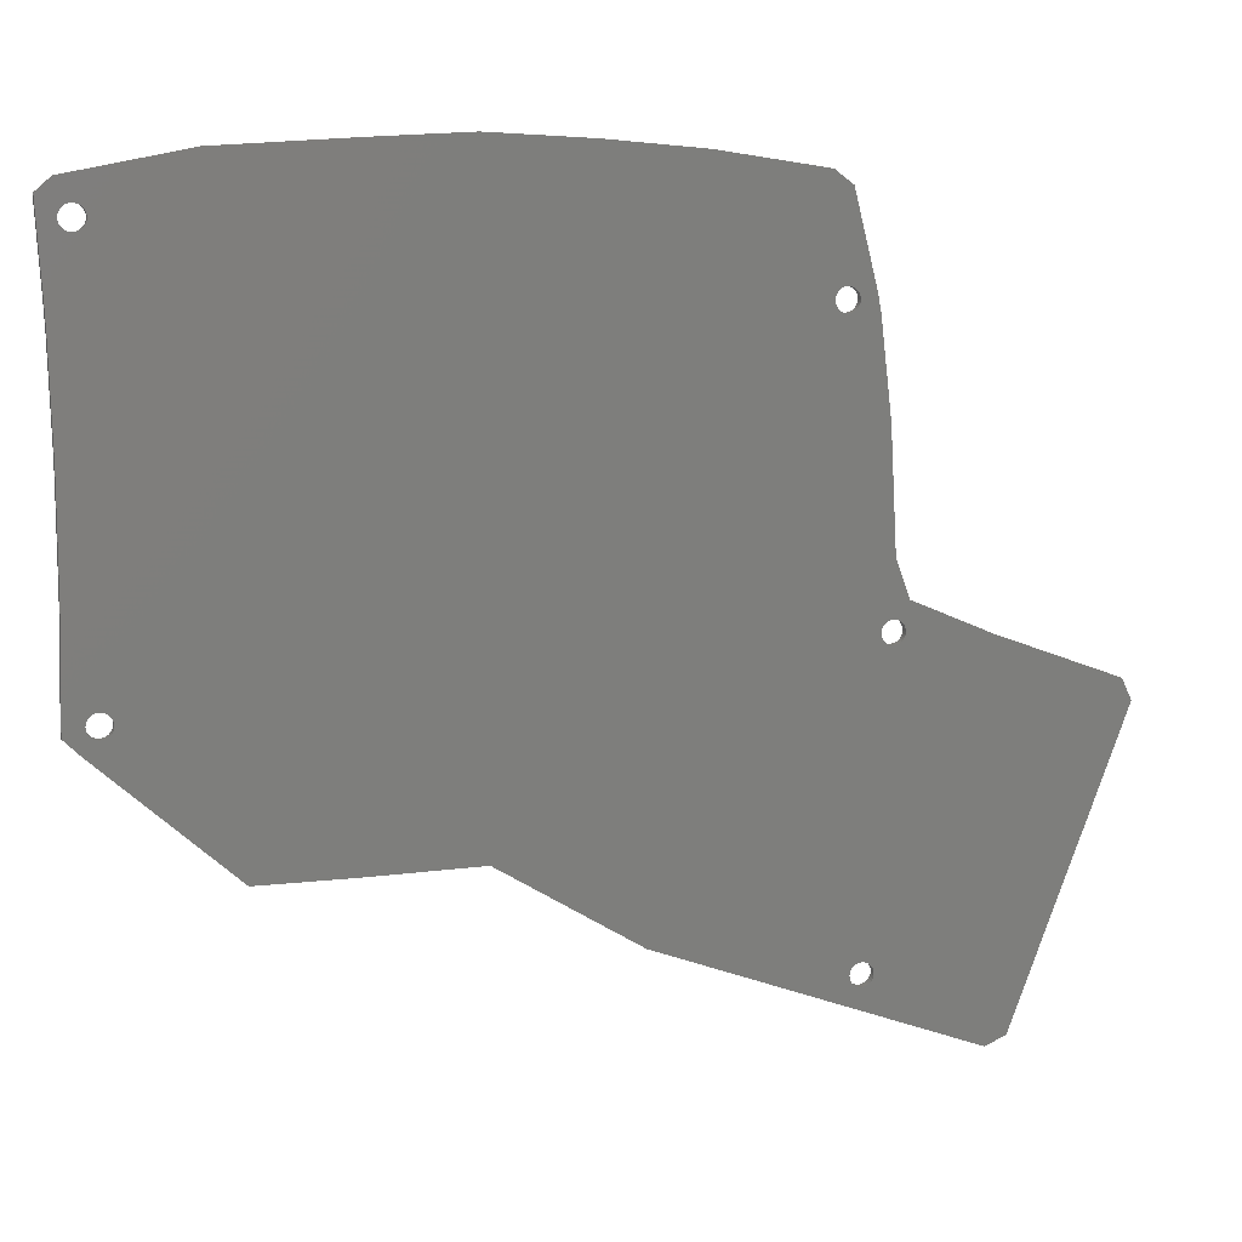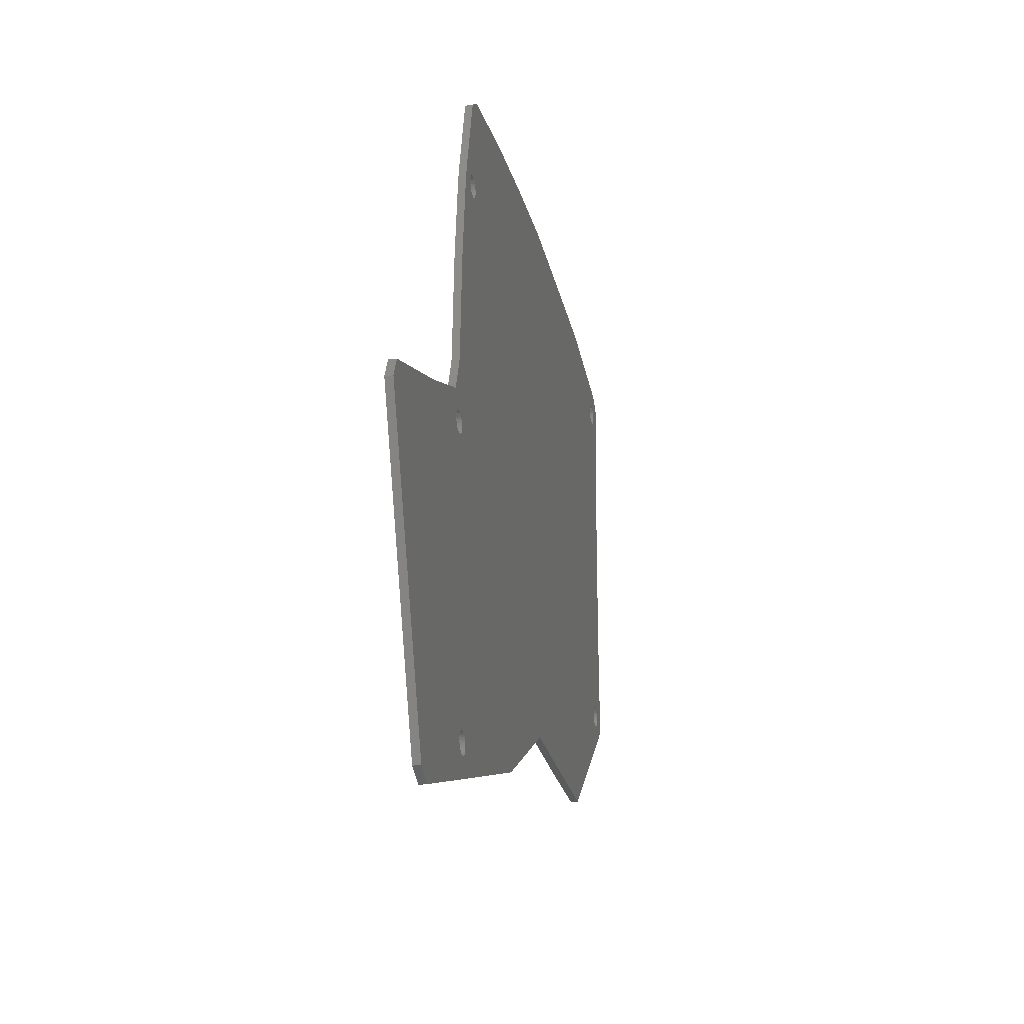
<metadata>
{"format":"stl","ext":"stl","renderer":"f3d","projection":"perspective","resolution":1024,"background":"white","views":[{"elev":10.6,"azim":-16.5,"up":"+Y"},{"elev":-25.6,"azim":102.4,"up":"+Y"}]}
</metadata>
<code>
# stl→obj: 380 verts, 776 faces
v -67.33 54.82 -0.75
v -67.03 55.16 0.75
v -67.03 55.16 -0.75
v -67.33 54.82 0.75
v -66.65 56.91 -0.75
v -66.8 57.35 0.75
v -66.8 57.35 -0.75
v -66.65 56.91 0.75
v -67.7 54.55 -0.75
v -68.13 54.36 0.75
v -67.7 54.55 0.75
v -68.13 54.36 -0.75
v -67.7 58.36 -0.75
v -67.33 58.09 0.75
v -67.7 58.36 0.75
v -67.33 58.09 -0.75
v -66.65 56 -0.75
v -66.61 56.46 0.75
v -66.61 56.46 -0.75
v -66.65 56 0.75
v -66.8 55.56 0.75
v -66.8 55.56 -0.75
v -68.58 54.27 0.75
v -68.58 54.27 -0.75
v -67.03 57.75 -0.75
v -67.03 57.75 0.75
v -69.03 58.64 -0.75
v -68.58 58.64 0.75
v -69.03 58.64 0.75
v -68.58 58.64 -0.75
v -68.13 58.55 -0.75
v -68.13 58.55 0.75
v -69.48 54.36 -0.75
v -69.91 54.55 0.75
v -69.48 54.36 0.75
v -69.91 54.55 -0.75
v -69.48 58.55 -0.75
v -69.48 58.55 0.75
v -70.81 55.56 0.75
v -70.96 56 -0.75
v -70.96 56 0.75
v -70.81 55.56 -0.75
v -71 56.46 -0.75
v -71 56.46 0.75
v -70.96 56.91 -0.75
v -70.96 56.91 0.75
v -70.58 57.75 0.75
v -70.28 58.09 -0.75
v -70.28 58.09 0.75
v -70.58 57.75 -0.75
v -69.91 58.36 -0.75
v -69.91 58.36 0.75
v -70.28 54.82 0.75
v -70.58 55.16 -0.75
v -70.58 55.16 0.75
v -70.28 54.82 -0.75
v -69.03 54.27 -0.75
v -69.03 54.27 0.75
v -70.81 57.35 -0.75
v -70.81 57.35 0.75
v 56.57 40.01 -0.75
v 56.88 40.35 0.75
v 56.88 40.35 -0.75
v 56.57 40.01 0.75
v 57.25 42.1 -0.75
v 57.11 42.54 0.75
v 57.11 42.54 -0.75
v 57.25 42.1 0.75
v 56.2 39.74 -0.75
v 55.78 39.55 0.75
v 56.2 39.74 0.75
v 55.78 39.55 -0.75
v 56.2 43.55 -0.75
v 56.57 43.28 0.75
v 56.2 43.55 0.75
v 56.57 43.28 -0.75
v 57.25 41.18 -0.75
v 57.3 41.64 0.75
v 57.3 41.64 -0.75
v 57.25 41.18 0.75
v 57.11 40.75 0.75
v 57.11 40.75 -0.75
v 55.33 39.45 0.75
v 55.33 39.45 -0.75
v 56.88 42.93 -0.75
v 56.88 42.93 0.75
v 54.87 43.83 -0.75
v 55.33 43.83 0.75
v 54.87 43.83 0.75
v 55.33 43.83 -0.75
v 55.78 43.73 -0.75
v 55.78 43.73 0.75
v 54.42 39.55 -0.75
v 54 39.74 0.75
v 54.42 39.55 0.75
v 54 39.74 -0.75
v 54.42 43.73 -0.75
v 54.42 43.73 0.75
v 53.09 40.75 0.75
v 52.94 41.18 -0.75
v 52.94 41.18 0.75
v 53.09 40.75 -0.75
v 52.9 41.64 -0.75
v 52.9 41.64 0.75
v 52.94 42.1 -0.75
v 52.94 42.1 0.75
v 53.32 42.93 0.75
v 53.62 43.28 -0.75
v 53.62 43.28 0.75
v 53.32 42.93 -0.75
v 54 43.55 -0.75
v 54 43.55 0.75
v 53.62 40.01 0.75
v 53.32 40.35 -0.75
v 53.32 40.35 0.75
v 53.62 40.01 -0.75
v 54.87 39.45 -0.75
v 54.87 39.45 0.75
v 53.09 42.54 -0.75
v 53.09 42.54 0.75
v 65.51 -15.45 -0.75
v 65.82 -15.11 0.75
v 65.82 -15.11 -0.75
v 65.51 -15.45 0.75
v 66.19 -13.36 -0.75
v 66.05 -12.92 0.75
v 66.05 -12.92 -0.75
v 66.19 -13.36 0.75
v 65.14 -15.72 -0.75
v 64.72 -15.91 0.75
v 65.14 -15.72 0.75
v 64.72 -15.91 -0.75
v 65.14 -11.91 -0.75
v 65.51 -12.18 0.75
v 65.14 -11.91 0.75
v 65.51 -12.18 -0.75
v 66.19 -14.27 -0.75
v 66.24 -13.81 0.75
v 66.24 -13.81 -0.75
v 66.19 -14.27 0.75
v 66.05 -14.71 0.75
v 66.05 -14.71 -0.75
v 64.27 -16 0.75
v 64.27 -16 -0.75
v 65.82 -12.52 -0.75
v 65.82 -12.52 0.75
v 63.81 -11.63 -0.75
v 64.27 -11.63 0.75
v 63.81 -11.63 0.75
v 64.27 -11.63 -0.75
v 64.72 -11.72 -0.75
v 64.72 -11.72 0.75
v 63.36 -15.91 -0.75
v 62.94 -15.72 0.75
v 63.36 -15.91 0.75
v 62.94 -15.72 -0.75
v 63.36 -11.72 -0.75
v 63.36 -11.72 0.75
v 62.03 -14.71 0.75
v 61.89 -14.27 -0.75
v 61.89 -14.27 0.75
v 62.03 -14.71 -0.75
v 61.84 -13.81 -0.75
v 61.84 -13.81 0.75
v 61.89 -13.36 -0.75
v 61.89 -13.36 0.75
v 62.26 -12.52 0.75
v 62.56 -12.18 -0.75
v 62.56 -12.18 0.75
v 62.26 -12.52 -0.75
v 62.94 -11.91 -0.75
v 62.94 -11.91 0.75
v 62.56 -15.45 0.75
v 62.26 -15.11 -0.75
v 62.26 -15.11 0.75
v 62.56 -15.45 -0.75
v 63.81 -16 -0.75
v 63.81 -16 0.75
v 62.03 -12.92 -0.75
v 62.03 -12.92 0.75
v 61.46 -72.33 -0.75
v 61.32 -71.9 0.75
v 61.32 -71.9 -0.75
v 61.46 -72.33 0.75
v 60.41 -74.7 -0.75
v 59.99 -74.88 0.75
v 60.41 -74.7 0.75
v 59.99 -74.88 -0.75
v 59.08 -70.6 -0.75
v 59.54 -70.6 0.75
v 59.08 -70.6 0.75
v 59.54 -70.6 -0.75
v 57.83 -71.16 -0.75
v 58.21 -70.89 0.75
v 57.83 -71.16 0.75
v 58.21 -70.89 -0.75
v 60.41 -70.89 -0.75
v 60.78 -71.16 0.75
v 60.41 -70.89 0.75
v 60.78 -71.16 -0.75
v 58.63 -70.7 -0.75
v 58.63 -70.7 0.75
v 61.46 -73.25 -0.75
v 61.51 -72.79 0.75
v 61.51 -72.79 -0.75
v 61.46 -73.25 0.75
v 57.3 -71.9 0.75
v 57.53 -71.5 -0.75
v 57.53 -71.5 0.75
v 57.3 -71.9 -0.75
v 61.09 -74.08 -0.75
v 61.32 -73.69 0.75
v 61.32 -73.69 -0.75
v 61.09 -74.08 0.75
v 59.54 -74.98 0.75
v 59.54 -74.98 -0.75
v 59.08 -74.98 -0.75
v 58.63 -74.88 0.75
v 59.08 -74.98 0.75
v 58.63 -74.88 -0.75
v 57.15 -73.25 0.75
v 57.11 -72.79 -0.75
v 57.11 -72.79 0.75
v 57.15 -73.25 -0.75
v 61.09 -71.5 -0.75
v 61.09 -71.5 0.75
v 59.99 -70.7 0.75
v 59.99 -70.7 -0.75
v 58.21 -74.7 0.75
v 58.21 -74.7 -0.75
v 57.15 -72.33 0.75
v 57.15 -72.33 -0.75
v 60.78 -74.43 -0.75
v 60.78 -74.43 0.75
v 57.83 -74.43 0.75
v 57.83 -74.43 -0.75
v 57.53 -74.08 -0.75
v 57.53 -74.08 0.75
v 57.3 -73.69 0.75
v 57.3 -73.69 -0.75
v -69.49 -21.5 0.75
v -69.44 -21.04 -0.75
v -69.44 -21.04 0.75
v -69.49 -21.5 -0.75
v -65.14 -21.04 -0.75
v -65.28 -20.6 0.75
v -65.28 -20.6 -0.75
v -65.14 -21.04 0.75
v -67.06 -19.31 -0.75
v -66.61 -19.4 0.75
v -67.06 -19.31 0.75
v -66.61 -19.4 -0.75
v -66.19 -19.59 0.75
v -66.19 -19.59 -0.75
v -69.07 -20.2 0.75
v -68.76 -19.86 -0.75
v -68.76 -19.86 0.75
v -69.07 -20.2 -0.75
v -65.14 -21.95 -0.75
v -65.09 -21.5 0.75
v -65.09 -21.5 -0.75
v -65.14 -21.95 0.75
v -65.51 -22.79 -0.75
v -65.28 -22.39 0.75
v -65.28 -22.39 -0.75
v -65.51 -22.79 0.75
v -69.3 -22.39 0.75
v -69.44 -21.95 -0.75
v -69.44 -21.95 0.75
v -69.3 -22.39 -0.75
v -67.97 -19.4 -0.75
v -67.52 -19.31 0.75
v -67.97 -19.4 0.75
v -67.52 -19.31 -0.75
v -66.61 -23.59 -0.75
v -67.06 -23.68 0.75
v -66.61 -23.59 0.75
v -67.06 -23.68 -0.75
v -65.51 -20.2 0.75
v -65.51 -20.2 -0.75
v -65.82 -23.13 -0.75
v -66.19 -23.4 0.75
v -65.82 -23.13 0.75
v -66.19 -23.4 -0.75
v -68.39 -19.59 0.75
v -68.39 -19.59 -0.75
v -67.97 -23.59 -0.75
v -68.39 -23.4 0.75
v -67.97 -23.59 0.75
v -68.39 -23.4 -0.75
v -65.82 -19.86 0.75
v -65.82 -19.86 -0.75
v -69.3 -20.6 0.75
v -69.3 -20.6 -0.75
v -68.76 -23.13 0.75
v -69.07 -22.79 -0.75
v -69.07 -22.79 0.75
v -68.76 -23.13 -0.75
v -67.52 -23.68 -0.75
v -67.52 -23.68 0.75
v -72.75 -5.476 -0.75
v -72.69 17.21 -0.75
v -72.75 21.6 -0.75
v -73.22 39.17 -0.75
v -73.39 43.16 -0.75
v -73.22 -23.05 -0.75
v 60.26 42.71 -0.75
v 41.59 -72.59 -0.75
v 108.1 -28.16 -0.75
v 106.2 -24.08 -0.75
v 108.1 -28.05 -0.75
v 100.8 -47.7 -0.75
v 94.7 -63.75 -0.75
v 86.36 -86.03 -0.75
v 82.24 -87.8 -0.75
v 82.34 -87.8 -0.75
v 82.8 -15.32 -0.75
v -5.47 -48.55 -0.75
v 13.28 67.67 -0.75
v 31.67 65.94 -0.75
v 52.34 62.71 -0.75
v -5.759 68.81 -0.75
v -5.859 68.81 -0.75
v -24.1 68.06 -0.75
v -26.61 -48.86 -0.75
v -44.83 -48.86 -0.75
v -70.17 -26.15 -0.75
v -73.22 -23.15 -0.75
v -72.69 -1.09 -0.75
v 66.87 -8.439 -0.75
v 64.2 -1.09 -0.75
v 63.21 17.31 -0.75
v 62.98 21.32 -0.75
v 21.04 -64.89 -0.75
v 60.93 39.01 -0.75
v 55.88 60.04 -0.75
v -49.04 66.83 -0.75
v -71.42 62.66 -0.75
v -74.4 59.97 -0.75
v -74.4 60.07 -0.75
v -24.1 68.06 0.75
v -72.75 21.6 0.75
v -72.69 17.21 0.75
v -73.22 39.17 0.75
v -73.39 43.16 0.75
v -74.4 59.97 0.75
v -71.42 62.66 0.75
v -74.4 60.07 0.75
v -26.61 -48.86 0.75
v -72.69 -1.09 0.75
v -49.04 66.83 0.75
v -72.75 -5.476 0.75
v 82.8 -15.32 0.75
v 66.87 -8.439 0.75
v 64.2 -1.09 0.75
v -5.47 -48.55 0.75
v 63.21 17.31 0.75
v 62.98 21.32 0.75
v 86.36 -86.03 0.75
v 60.93 39.01 0.75
v 60.26 42.71 0.75
v 55.88 60.04 0.75
v 52.34 62.71 0.75
v 31.67 65.94 0.75
v 106.2 -24.08 0.75
v 108.1 -28.16 0.75
v 108.1 -28.05 0.75
v 100.8 -47.7 0.75
v 94.7 -63.75 0.75
v 82.24 -87.8 0.75
v 82.34 -87.8 0.75
v 41.59 -72.59 0.75
v 13.28 67.67 0.75
v 21.04 -64.89 0.75
v -5.759 68.81 0.75
v -5.859 68.81 0.75
v -44.83 -48.86 0.75
v -70.17 -26.15 0.75
v -73.22 -23.15 0.75
v -73.22 -23.05 0.75
f 1 2 3
f 2 1 4
f 5 6 7
f 6 5 8
f 9 10 11
f 10 9 12
f 13 14 15
f 14 13 16
f 17 18 19
f 18 17 20
f 3 21 22
f 21 3 2
f 12 23 10
f 23 12 24
f 25 14 16
f 14 25 26
f 19 8 5
f 8 19 18
f 27 28 29
f 28 27 30
f 7 26 25
f 26 7 6
f 31 15 32
f 15 31 13
f 1 11 4
f 11 1 9
f 33 34 35
f 34 33 36
f 37 29 38
f 29 37 27
f 39 40 41
f 40 39 42
f 41 43 44
f 43 41 40
f 44 45 46
f 45 44 43
f 47 48 49
f 48 47 50
f 30 32 28
f 32 30 31
f 51 38 52
f 38 51 37
f 53 54 55
f 54 53 56
f 57 35 58
f 35 57 33
f 46 59 60
f 59 46 45
f 22 20 17
f 20 22 21
f 36 53 34
f 53 36 56
f 48 52 49
f 52 48 51
f 55 42 39
f 42 55 54
f 60 50 47
f 50 60 59
f 24 58 23
f 58 24 57
f 61 62 63
f 62 61 64
f 65 66 67
f 66 65 68
f 69 70 71
f 70 69 72
f 73 74 75
f 74 73 76
f 77 78 79
f 78 77 80
f 63 81 82
f 81 63 62
f 72 83 70
f 83 72 84
f 85 74 76
f 74 85 86
f 79 68 65
f 68 79 78
f 87 88 89
f 88 87 90
f 67 86 85
f 86 67 66
f 91 75 92
f 75 91 73
f 61 71 64
f 71 61 69
f 93 94 95
f 94 93 96
f 97 89 98
f 89 97 87
f 99 100 101
f 100 99 102
f 101 103 104
f 103 101 100
f 104 105 106
f 105 104 103
f 107 108 109
f 108 107 110
f 90 92 88
f 92 90 91
f 111 98 112
f 98 111 97
f 113 114 115
f 114 113 116
f 117 95 118
f 95 117 93
f 106 119 120
f 119 106 105
f 82 80 77
f 80 82 81
f 96 113 94
f 113 96 116
f 108 112 109
f 112 108 111
f 115 102 99
f 102 115 114
f 120 110 107
f 110 120 119
f 84 118 83
f 118 84 117
f 121 122 123
f 122 121 124
f 125 126 127
f 126 125 128
f 129 130 131
f 130 129 132
f 133 134 135
f 134 133 136
f 137 138 139
f 138 137 140
f 123 141 142
f 141 123 122
f 132 143 130
f 143 132 144
f 145 134 136
f 134 145 146
f 139 128 125
f 128 139 138
f 147 148 149
f 148 147 150
f 127 146 145
f 146 127 126
f 151 135 152
f 135 151 133
f 121 131 124
f 131 121 129
f 153 154 155
f 154 153 156
f 157 149 158
f 149 157 147
f 159 160 161
f 160 159 162
f 161 163 164
f 163 161 160
f 164 165 166
f 165 164 163
f 167 168 169
f 168 167 170
f 150 152 148
f 152 150 151
f 171 158 172
f 158 171 157
f 173 174 175
f 174 173 176
f 177 155 178
f 155 177 153
f 166 179 180
f 179 166 165
f 142 140 137
f 140 142 141
f 156 173 154
f 173 156 176
f 168 172 169
f 172 168 171
f 175 162 159
f 162 175 174
f 180 170 167
f 170 180 179
f 144 178 143
f 178 144 177
f 181 182 183
f 182 181 184
f 185 186 187
f 186 185 188
f 189 190 191
f 190 189 192
f 193 194 195
f 194 193 196
f 197 198 199
f 198 197 200
f 201 191 202
f 191 201 189
f 203 204 205
f 204 203 206
f 207 208 209
f 208 207 210
f 211 212 213
f 212 211 214
f 188 215 186
f 215 188 216
f 217 218 219
f 218 217 220
f 221 222 223
f 222 221 224
f 225 198 200
f 198 225 226
f 205 184 181
f 184 205 204
f 192 227 190
f 227 192 228
f 216 219 215
f 219 216 217
f 220 229 218
f 229 220 230
f 231 210 207
f 210 231 232
f 183 226 225
f 226 183 182
f 228 199 227
f 199 228 197
f 233 214 211
f 214 233 234
f 230 235 229
f 235 230 236
f 213 206 203
f 206 213 212
f 235 237 238
f 237 235 236
f 196 202 194
f 202 196 201
f 209 193 195
f 193 209 208
f 233 187 234
f 187 233 185
f 239 224 221
f 224 239 240
f 238 240 239
f 240 238 237
f 223 232 231
f 232 223 222
f 241 242 243
f 242 241 244
f 245 246 247
f 246 245 248
f 249 250 251
f 250 249 252
f 252 253 250
f 253 252 254
f 255 256 257
f 256 255 258
f 259 260 261
f 260 259 262
f 261 248 245
f 248 261 260
f 263 264 265
f 264 263 266
f 267 268 269
f 268 267 270
f 271 272 273
f 272 271 274
f 275 276 277
f 276 275 278
f 247 279 280
f 279 247 246
f 265 262 259
f 262 265 264
f 281 282 283
f 282 281 284
f 256 285 257
f 285 256 286
f 274 251 272
f 251 274 249
f 287 288 289
f 288 287 290
f 284 277 282
f 277 284 275
f 281 266 263
f 266 281 283
f 280 291 292
f 291 280 279
f 293 258 255
f 258 293 294
f 295 296 297
f 296 295 298
f 254 291 253
f 291 254 292
f 297 270 267
f 270 297 296
f 299 289 300
f 289 299 287
f 286 273 285
f 273 286 271
f 243 294 293
f 294 243 242
f 278 300 276
f 300 278 299
f 269 244 241
f 244 269 268
f 290 295 288
f 295 290 298
f 301 254 252
f 254 17 19
f 254 22 17
f 254 302 22
f 301 252 249
f 303 22 302
f 301 249 274
f 22 303 3
f 301 274 271
f 304 3 303
f 301 271 286
f 3 304 1
f 301 286 256
f 305 1 304
f 301 256 258
f 306 258 294
f 306 294 242
f 1 305 9
f 306 242 244
f 9 305 12
f 307 77 79
f 308 210 232
f 308 232 222
f 163 82 77
f 309 310 311
f 312 310 309
f 197 312 313
f 181 313 314
f 200 313 225
f 315 314 316
f 205 314 315
f 197 313 200
f 125 317 139
f 317 137 139
f 317 142 137
f 317 123 142
f 317 121 123
f 312 317 310
f 312 197 132
f 317 129 121
f 312 132 317
f 317 132 129
f 228 132 197
f 132 228 144
f 192 144 228
f 144 192 177
f 189 177 192
f 313 181 183
f 314 205 181
f 315 203 205
f 315 213 203
f 315 211 213
f 315 233 211
f 315 185 233
f 315 188 185
f 315 216 188
f 315 217 216
f 315 220 217
f 308 220 315
f 163 63 82
f 163 61 63
f 163 69 61
f 163 72 69
f 163 84 72
f 163 117 84
f 160 318 163
f 163 93 117
f 114 163 318
f 163 96 93
f 163 116 96
f 163 114 116
f 319 114 318
f 220 308 230
f 308 236 230
f 308 237 236
f 308 240 237
f 308 224 240
f 308 222 224
f 162 318 160
f 114 319 102
f 102 319 100
f 320 100 319
f 103 320 321
f 100 320 103
f 318 322 319
f 318 323 322
f 318 324 323
f 247 318 325
f 261 325 326
f 280 318 247
f 325 261 245
f 326 259 261
f 326 265 259
f 326 263 265
f 326 281 263
f 326 284 281
f 327 284 326
f 284 327 275
f 275 327 278
f 278 327 299
f 299 327 287
f 287 327 290
f 290 327 298
f 327 296 298
f 328 296 327
f 296 328 270
f 306 270 328
f 270 306 268
f 12 305 24
f 24 305 57
f 57 305 33
f 33 305 36
f 36 305 56
f 56 305 54
f 254 329 302
f 254 301 329
f 268 306 244
f 258 306 301
f 317 125 330
f 127 330 125
f 145 330 127
f 136 330 145
f 133 330 136
f 151 330 133
f 150 330 151
f 147 330 150
f 157 330 147
f 330 157 331
f 171 331 157
f 168 331 171
f 170 331 168
f 179 331 170
f 165 331 179
f 331 165 332
f 77 332 165
f 77 165 163
f 313 183 225
f 177 189 153
f 201 153 189
f 77 333 332
f 153 201 156
f 308 201 196
f 201 308 156
f 308 196 193
f 156 308 176
f 308 193 208
f 334 176 308
f 308 208 210
f 77 335 333
f 176 334 174
f 174 334 162
f 318 162 334
f 77 307 335
f 65 307 79
f 67 307 65
f 85 307 67
f 76 307 85
f 73 307 76
f 73 336 307
f 91 336 73
f 90 336 91
f 87 336 90
f 97 336 87
f 111 336 97
f 321 111 108
f 321 108 110
f 321 110 119
f 321 119 105
f 111 321 336
f 321 105 103
f 325 245 247
f 318 280 324
f 292 324 280
f 19 324 292
f 19 292 254
f 324 19 337
f 5 337 19
f 7 337 5
f 25 337 7
f 16 337 25
f 13 337 16
f 338 13 31
f 338 31 30
f 338 30 27
f 338 27 37
f 13 338 337
f 51 338 37
f 48 338 51
f 50 338 48
f 59 338 50
f 45 338 59
f 338 45 43
f 54 305 42
f 339 42 305
f 42 339 40
f 40 339 43
f 43 339 338
f 338 339 340
f 341 342 343
f 44 344 342
f 44 345 344
f 346 347 348
f 44 346 345
f 349 248 260
f 341 246 248
f 341 343 246
f 246 343 279
f 350 279 343
f 20 351 18
f 351 8 18
f 351 6 8
f 351 26 6
f 351 14 26
f 351 15 14
f 347 15 351
f 15 347 32
f 32 347 28
f 28 347 29
f 60 346 46
f 47 346 60
f 49 346 47
f 346 49 347
f 52 347 49
f 38 347 52
f 29 347 38
f 21 351 20
f 2 351 21
f 279 350 291
f 342 351 2
f 352 291 350
f 342 2 4
f 291 352 253
f 342 4 11
f 253 352 250
f 342 11 10
f 250 352 251
f 342 10 23
f 251 352 272
f 342 23 58
f 272 352 273
f 273 352 285
f 285 352 257
f 342 58 35
f 257 352 255
f 342 35 34
f 353 128 138
f 354 126 128
f 354 146 126
f 354 134 146
f 354 135 134
f 354 152 135
f 354 148 152
f 158 354 355
f 354 149 148
f 354 158 149
f 356 355 357
f 113 357 358
f 355 172 158
f 355 169 172
f 355 167 169
f 355 180 167
f 356 357 115
f 166 355 356
f 359 184 204
f 161 182 184
f 161 226 182
f 83 358 360
f 118 358 83
f 161 198 226
f 161 199 198
f 80 360 361
f 71 360 64
f 70 360 71
f 161 227 199
f 83 360 70
f 161 190 227
f 95 358 118
f 161 191 190
f 94 358 95
f 80 361 78
f 361 68 78
f 361 66 68
f 361 86 66
f 361 74 86
f 361 75 74
f 362 75 361
f 362 92 75
f 362 88 92
f 362 89 88
f 362 98 89
f 362 112 98
f 363 112 362
f 112 363 109
f 109 363 107
f 364 107 363
f 120 364 106
f 107 364 120
f 365 366 367
f 365 368 366
f 353 368 365
f 130 368 353
f 184 368 130
f 184 359 369
f 370 359 204
f 128 353 354
f 140 353 138
f 141 353 140
f 122 353 141
f 124 353 122
f 131 353 124
f 130 353 131
f 184 369 368
f 184 130 143
f 184 143 178
f 184 178 155
f 184 155 154
f 184 154 173
f 184 173 175
f 184 175 159
f 184 159 161
f 356 161 164
f 359 370 371
f 206 370 204
f 212 370 206
f 214 370 212
f 234 370 214
f 187 370 234
f 186 370 187
f 215 370 186
f 219 370 215
f 218 370 219
f 372 218 229
f 161 202 191
f 161 372 202
f 202 372 194
f 194 372 195
f 195 372 209
f 209 372 207
f 113 358 94
f 357 113 115
f 355 166 180
f 166 356 164
f 373 115 99
f 373 99 101
f 364 101 104
f 218 372 370
f 235 372 229
f 238 372 235
f 239 372 238
f 221 372 239
f 223 372 221
f 207 372 231
f 106 364 104
f 101 364 373
f 231 372 223
f 115 373 356
f 161 356 374
f 375 356 373
f 376 356 375
f 341 356 376
f 248 356 341
f 248 349 356
f 342 341 351
f 349 260 377
f 262 377 260
f 264 377 262
f 266 377 264
f 283 377 266
f 282 377 283
f 378 282 277
f 378 277 276
f 378 276 300
f 378 300 289
f 378 289 288
f 378 288 295
f 282 378 377
f 297 378 295
f 379 297 267
f 380 267 269
f 380 269 241
f 380 255 352
f 342 34 53
f 342 53 55
f 342 55 39
f 342 39 41
f 342 41 44
f 46 346 44
f 255 380 293
f 293 380 243
f 243 380 241
f 267 380 379
f 297 379 378
f 360 80 81
f 360 81 62
f 360 62 64
f 161 374 372
f 359 313 369
f 313 359 314
f 369 312 368
f 312 369 313
f 368 309 366
f 309 368 312
f 366 311 367
f 311 366 309
f 367 310 365
f 310 367 311
f 310 353 365
f 353 310 317
f 317 354 353
f 354 317 330
f 354 331 355
f 331 354 330
f 355 332 357
f 332 355 331
f 357 333 358
f 333 357 332
f 358 335 360
f 335 358 333
f 360 307 361
f 307 360 335
f 361 336 362
f 336 361 307
f 336 363 362
f 363 336 321
f 321 364 363
f 364 321 320
f 320 373 364
f 373 320 319
f 319 375 373
f 375 319 322
f 322 376 375
f 376 322 323
f 323 341 376
f 341 323 324
f 324 351 341
f 351 324 337
f 337 347 351
f 347 337 338
f 338 348 347
f 348 338 340
f 339 348 340
f 348 339 346
f 305 346 339
f 346 305 345
f 304 345 305
f 345 304 344
f 303 344 304
f 344 303 342
f 302 342 303
f 342 302 343
f 329 343 302
f 343 329 350
f 301 350 329
f 350 301 352
f 306 352 301
f 352 306 380
f 328 380 306
f 380 328 379
f 328 378 379
f 378 328 327
f 327 377 378
f 377 327 326
f 326 349 377
f 349 326 325
f 325 356 349
f 356 325 318
f 318 374 356
f 374 318 334
f 334 372 374
f 372 334 308
f 308 370 372
f 370 308 315
f 315 371 370
f 371 315 316
f 316 359 371
f 359 316 314

</code>
